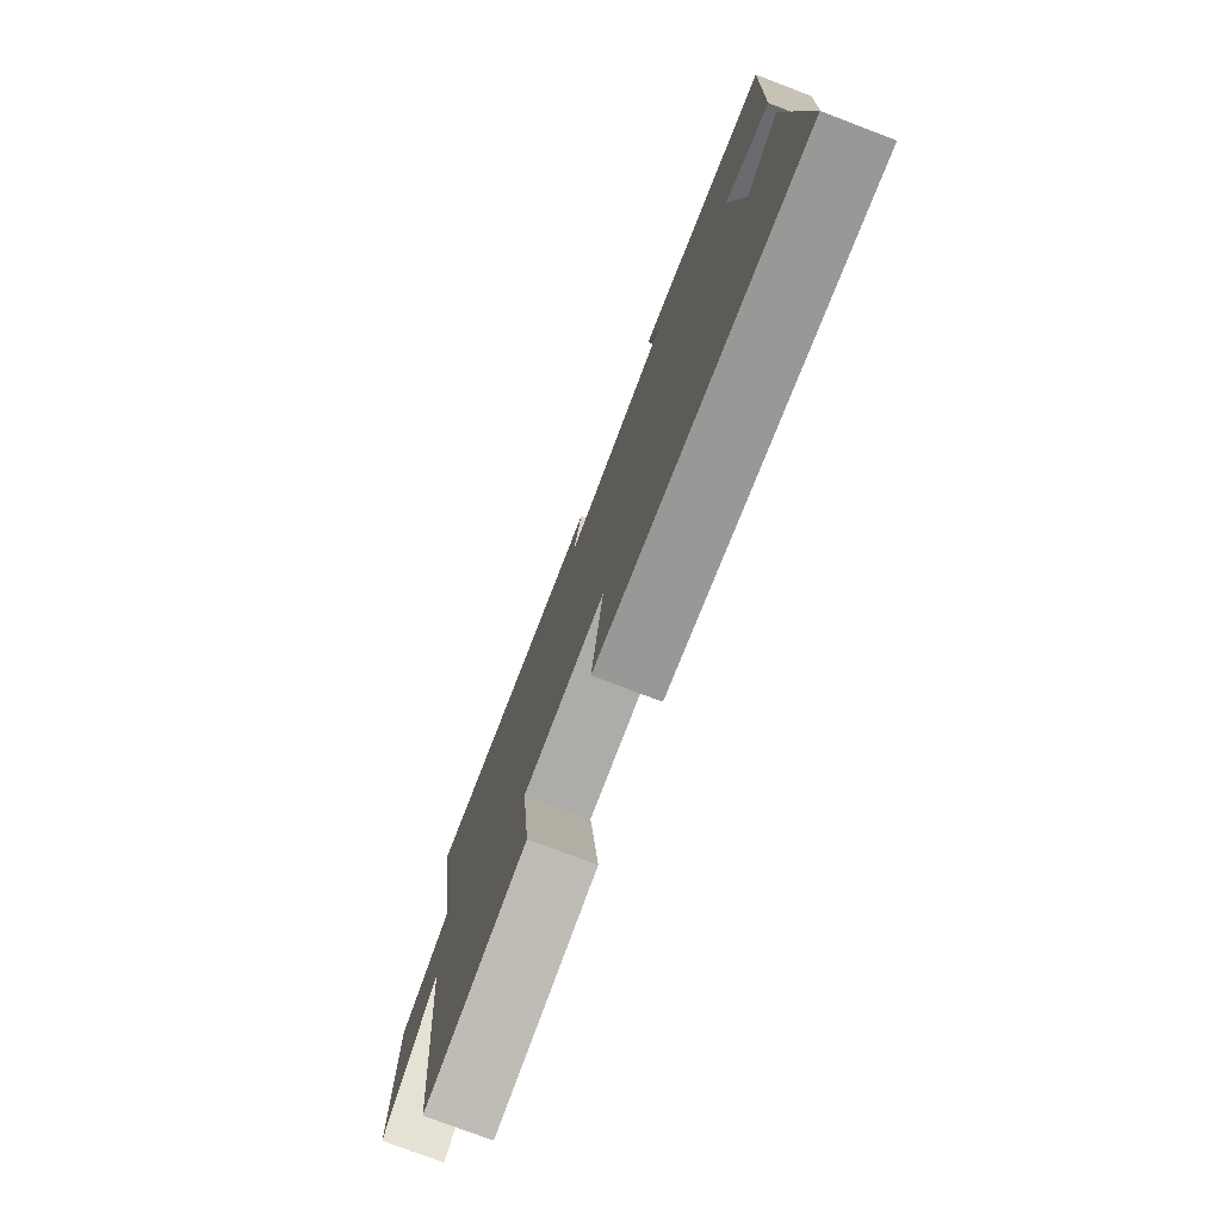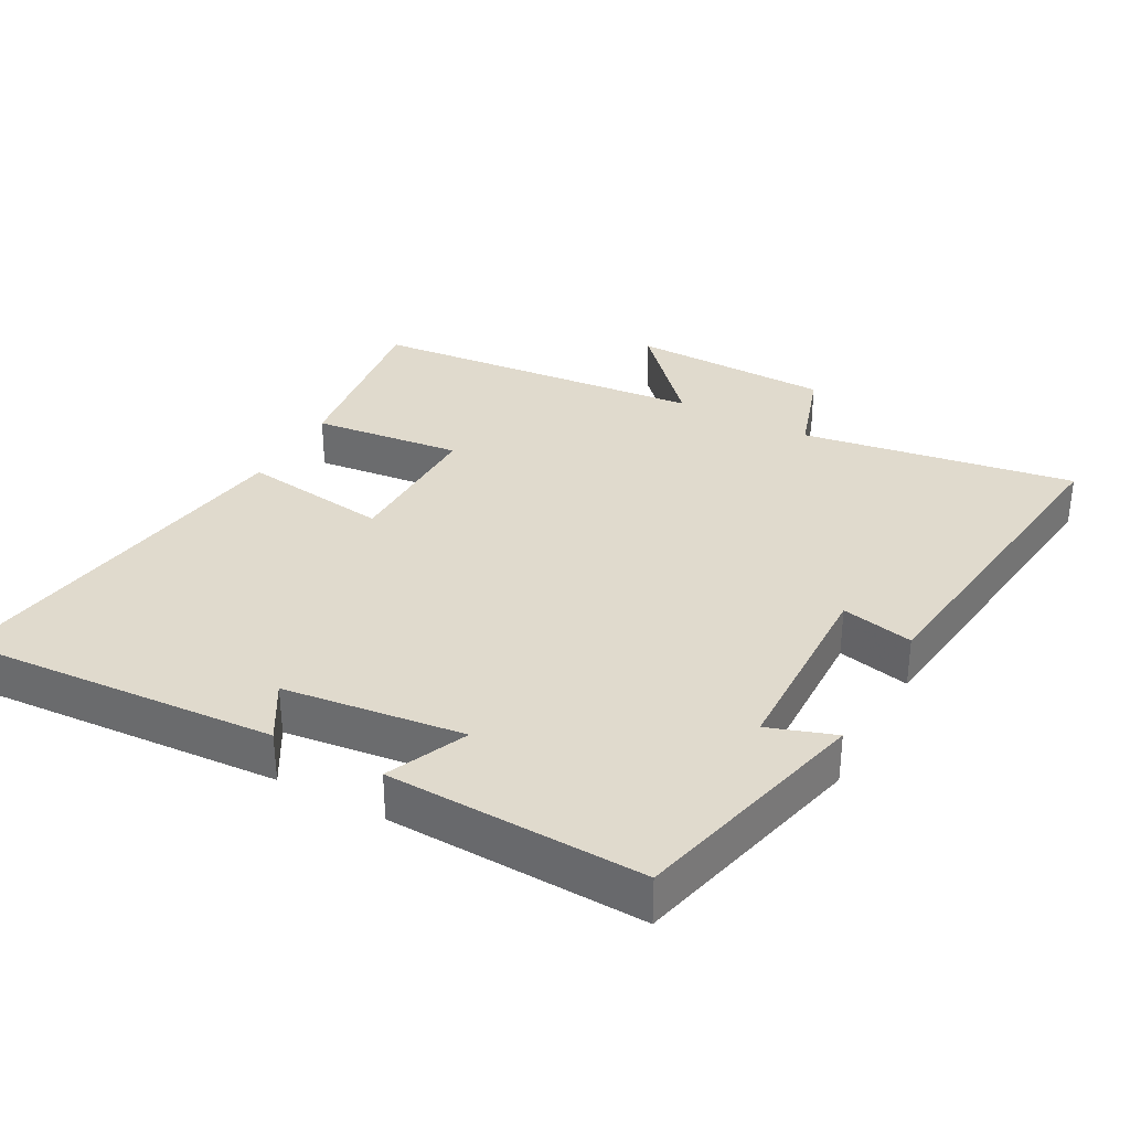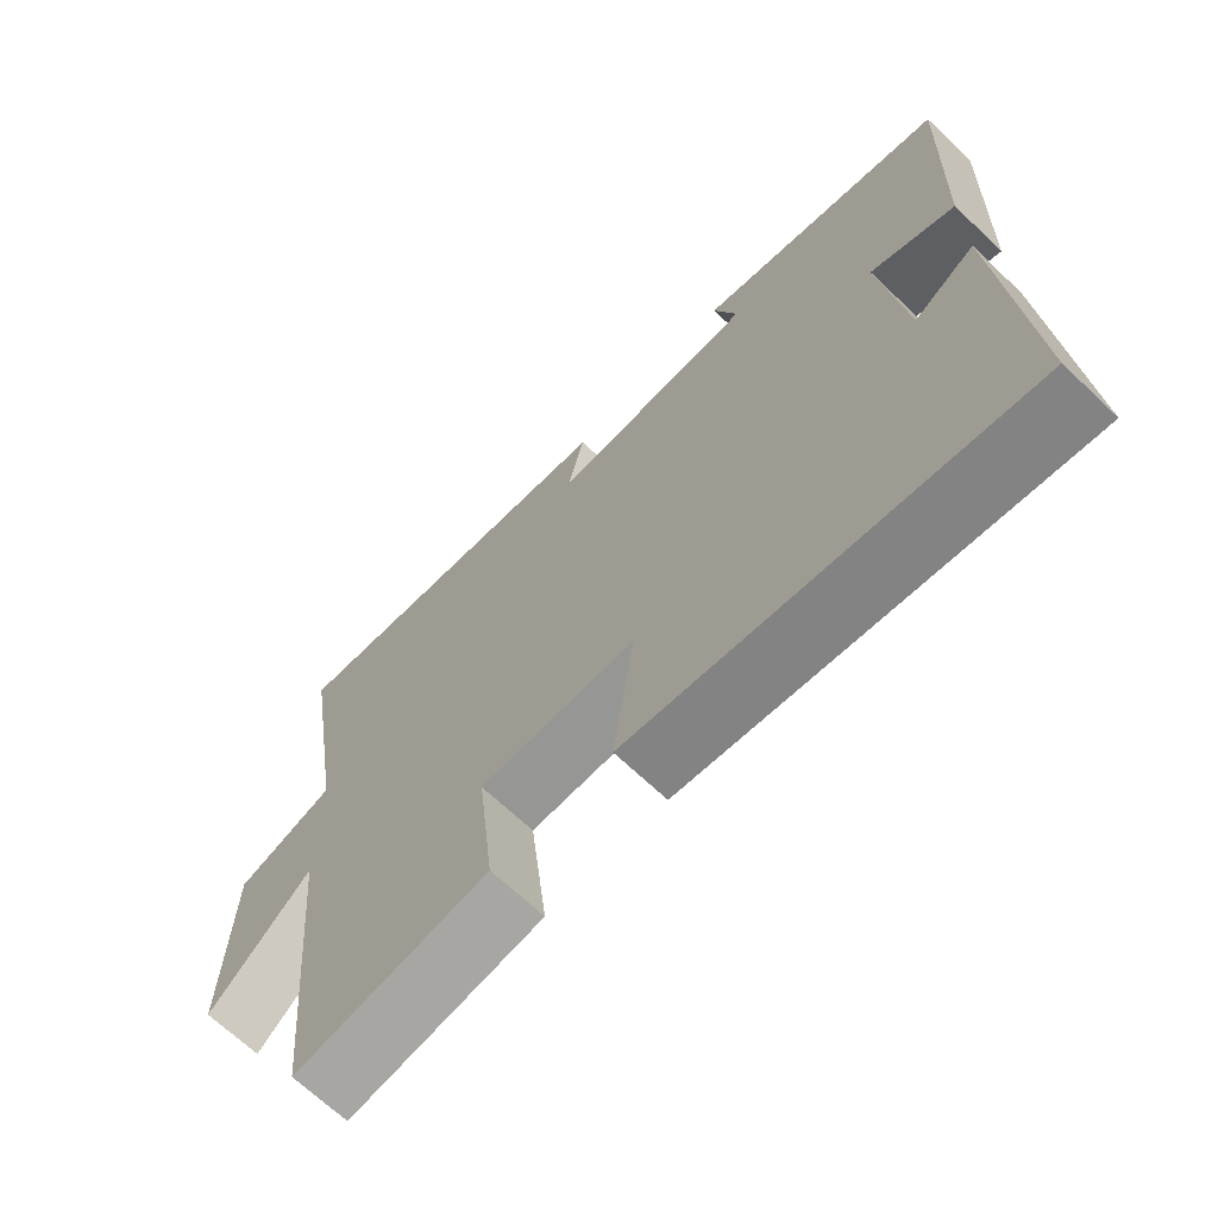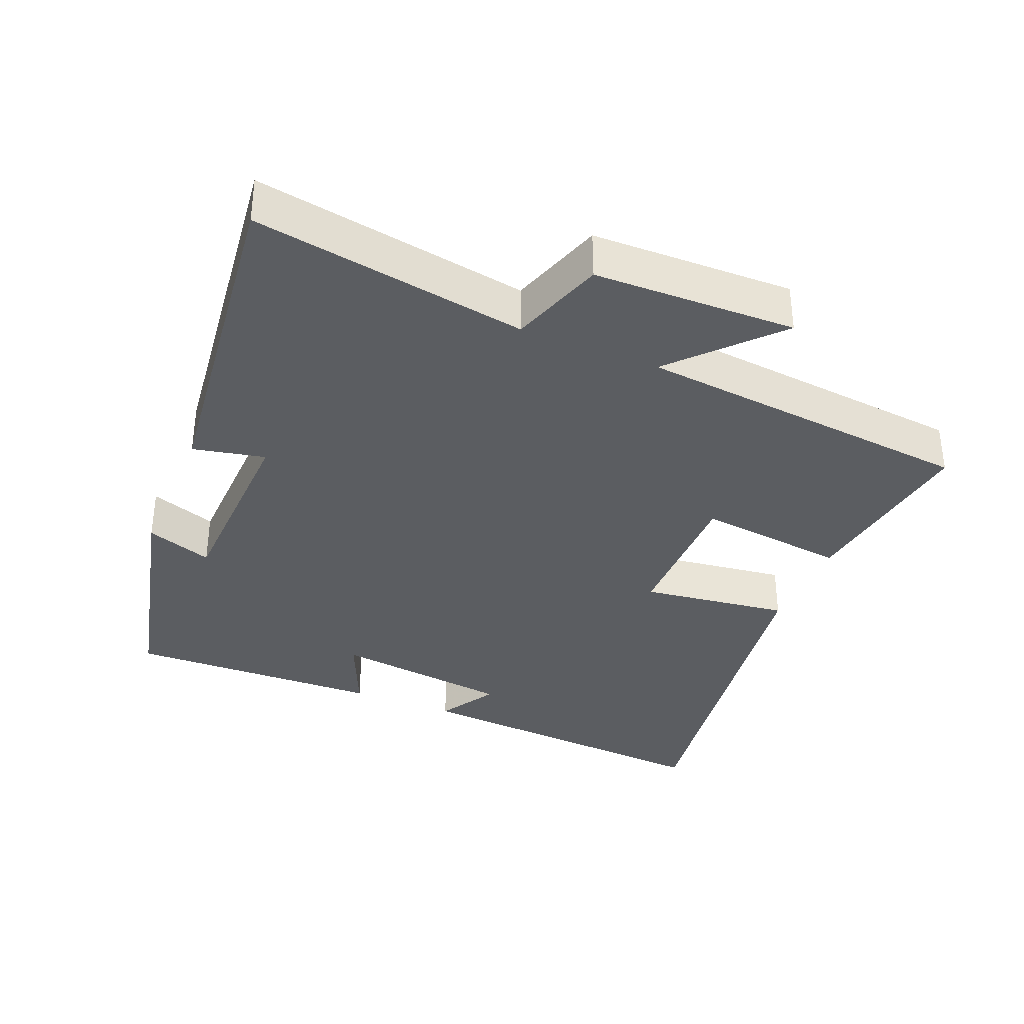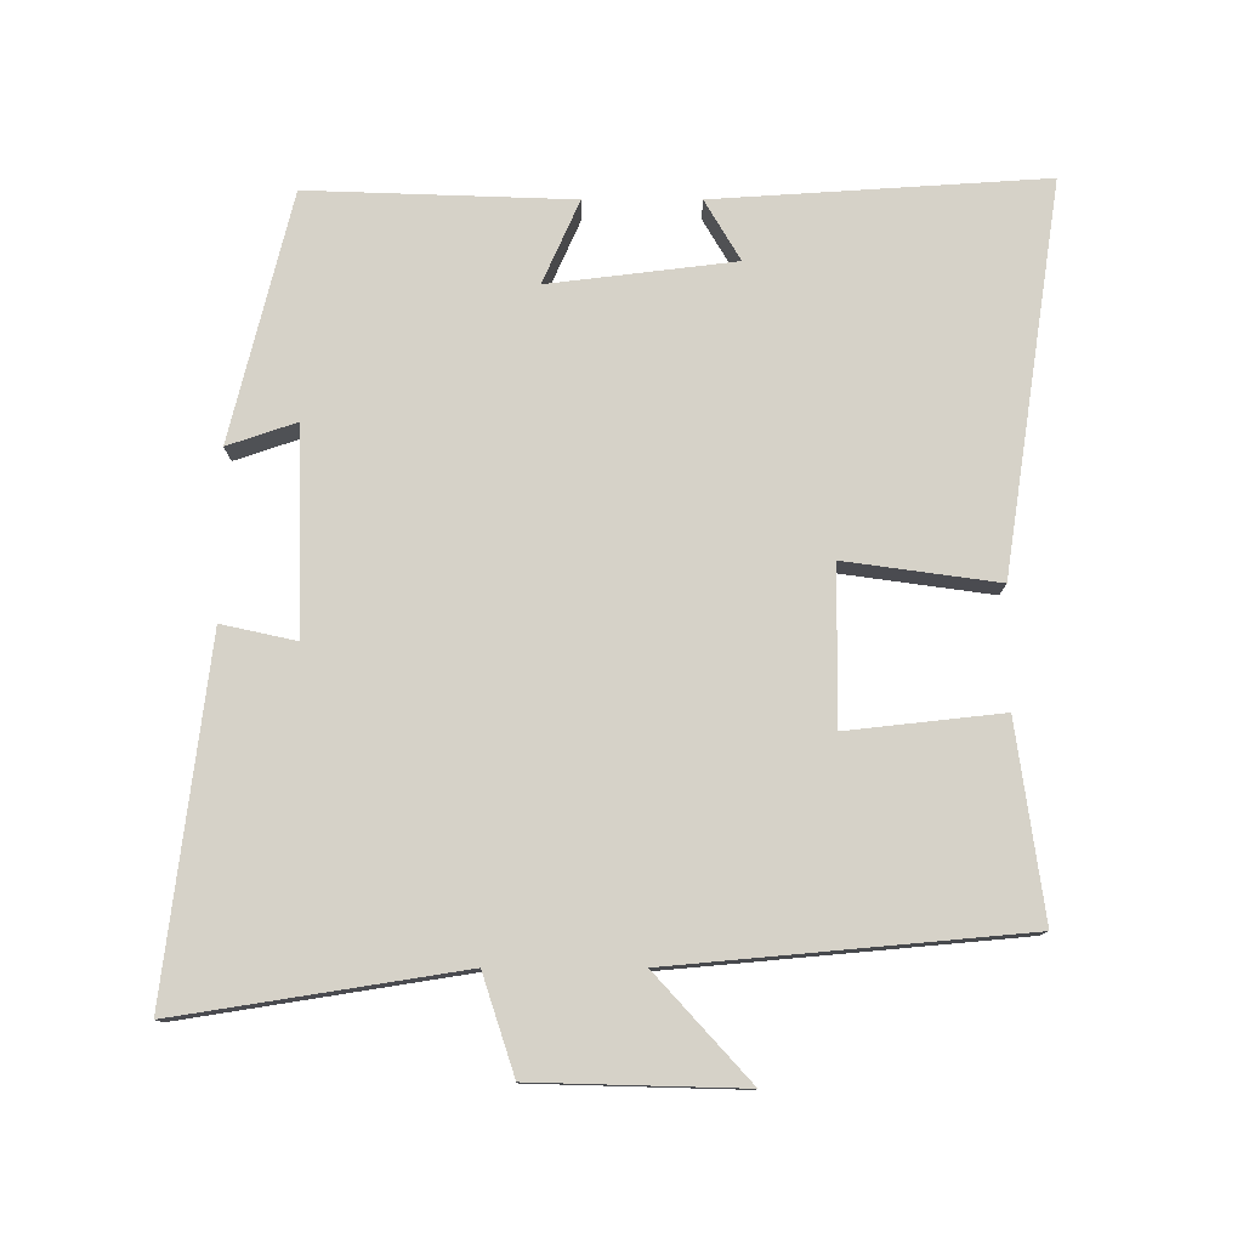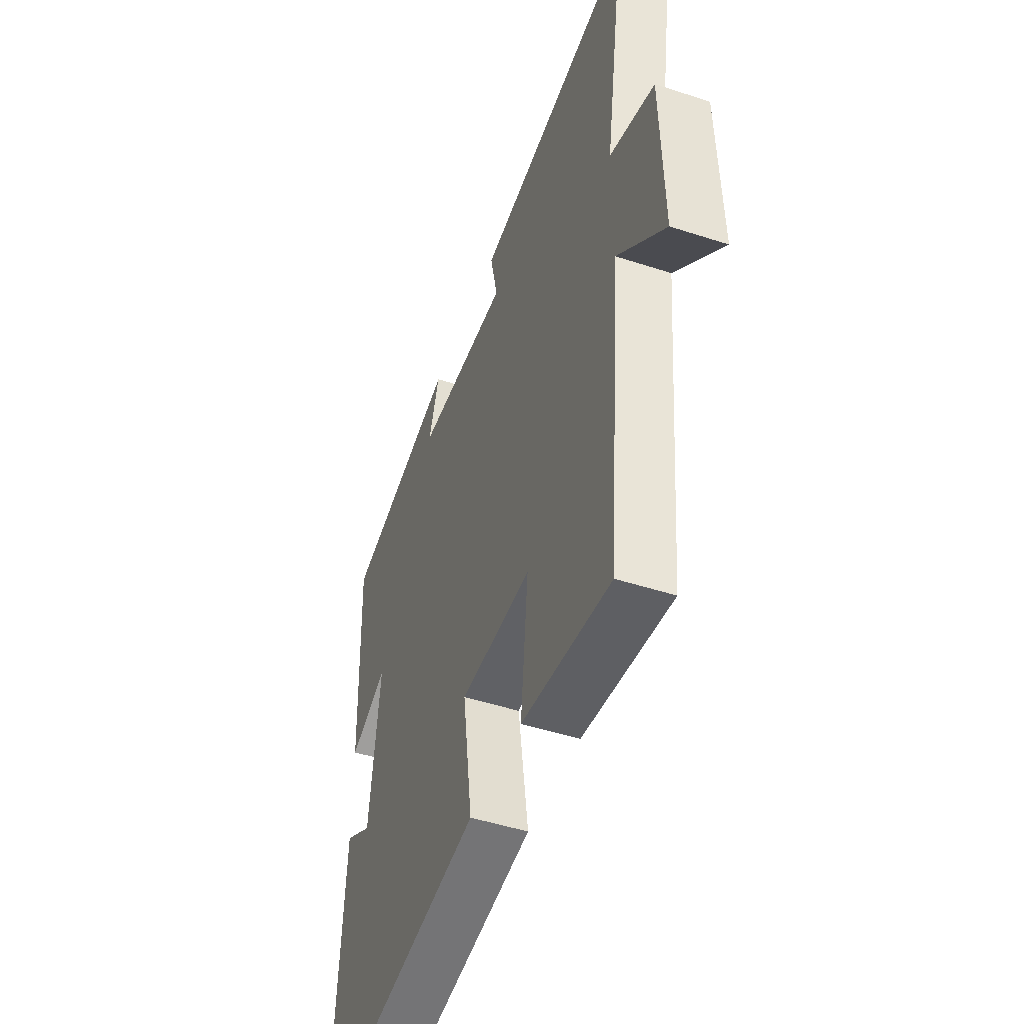
<metadata>
{"format":"obj","ext":"obj","renderer":"f3d","projection":"perspective","resolution":1024,"background":"white","views":[{"elev":-77.1,"azim":-110.8,"up":"+Z"},{"elev":33.1,"azim":-61.5,"up":"+Y"},{"elev":-68.2,"azim":-133.5,"up":"+Z"},{"elev":-35.5,"azim":67.2,"up":"+Y"},{"elev":78.1,"azim":90.0,"up":"+Y"},{"elev":-47.9,"azim":69.9,"up":"+Z"}]}
</metadata>
<code>
v 0.563 0.07 0.561
v 0.5 0.07 0.162
v 0.638 0.07 0.117
v 0.646 0.07 -0.177
v 0.5 0.07 -0.044
v 0.455 0.07 -0.538
v 0.182 0.07 -0.5
v 0.206 0.07 -0.282
v -0.014 0.07 -0.284
v 0.016 0.07 -0.5
v -0.53 0.07 -0.583
v -0.5 0.07 -0.118
v -0.415 0.07 -0.168
v -0.383 0.07 0.094
v -0.5 0.07 0.042
v -0.513 0.07 0.414
v -0.164 0.07 0.5
v -0.197 0.07 0.403
v 0.091 0.07 0.395
v 0.068 0.07 0.5
v 0.563 0 0.561
v 0.5 0 0.162
v 0.638 0 0.117
v 0.646 0 -0.177
v 0.5 0 -0.044
v 0.455 0 -0.538
v 0.182 0 -0.5
v 0.206 0 -0.282
v -0.014 0 -0.284
v 0.016 0 -0.5
v -0.53 0 -0.583
v -0.5 0 -0.118
v -0.415 0 -0.168
v -0.383 0 0.094
v -0.5 0 0.042
v -0.513 0 0.414
v -0.164 0 0.5
v -0.197 0 0.403
v 0.091 0 0.395
v 0.068 0 0.5
f 19 20 1 2
f 18 19 2
f 16 17 18
f 15 16 18
f 14 15 18
f 13 14 18 2
f 10 11 12 13
f 9 10 13
f 13 2 3
f 9 13 3
f 8 9 3
f 5 6 7 8
f 5 8 3
f 3 4 5
f 22 21 40 39
f 22 39 38
f 38 37 36
f 38 36 35
f 38 35 34
f 22 38 34 33
f 33 32 31 30
f 33 30 29
f 23 22 33
f 23 33 29
f 23 29 28
f 28 27 26 25
f 23 28 25
f 25 24 23
f 1 21 22 2
f 2 22 23 3
f 3 23 24 4
f 4 24 25 5
f 5 25 26 6
f 6 26 27 7
f 7 27 28 8
f 8 28 29 9
f 9 29 30 10
f 10 30 31 11
f 11 31 32 12
f 12 32 33 13
f 13 33 34 14
f 14 34 35 15
f 15 35 36 16
f 16 36 37 17
f 17 37 38 18
f 18 38 39 19
f 19 39 40 20
f 20 40 21 1

</code>
